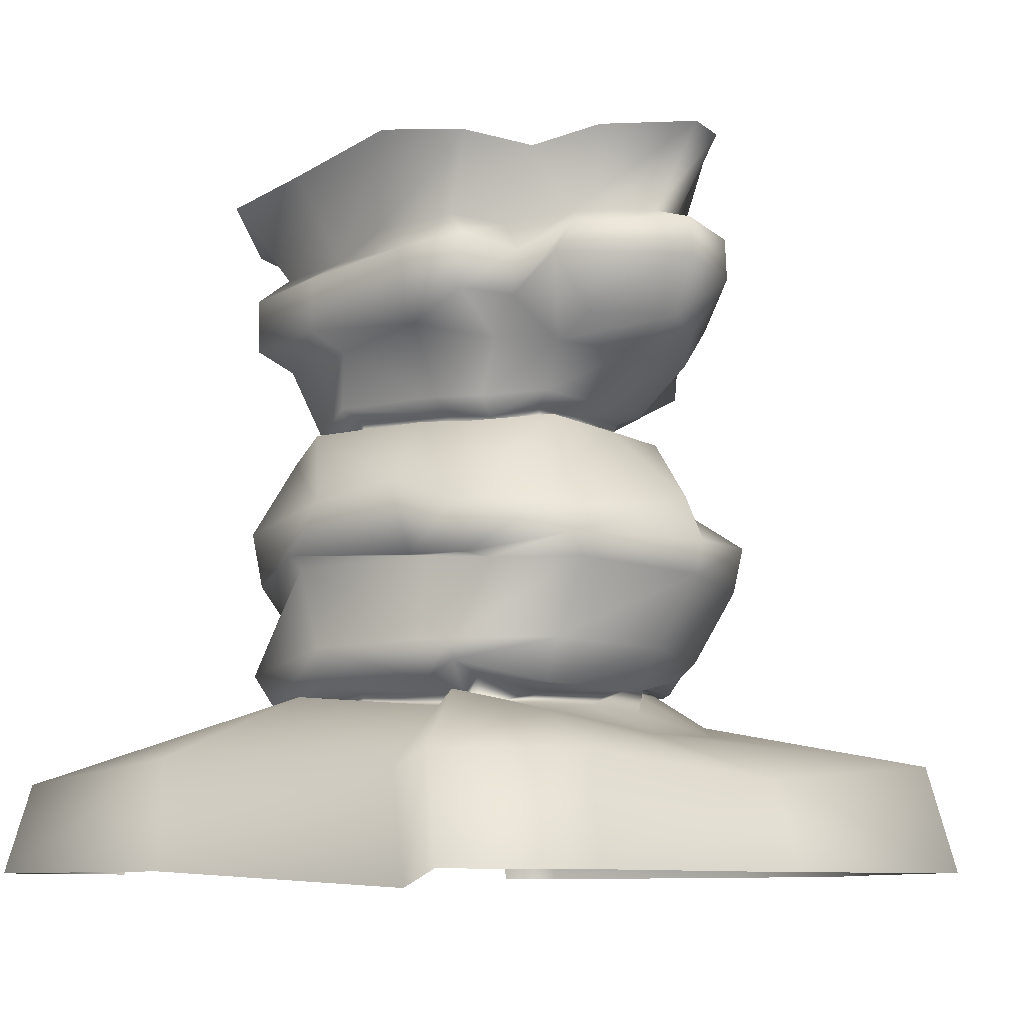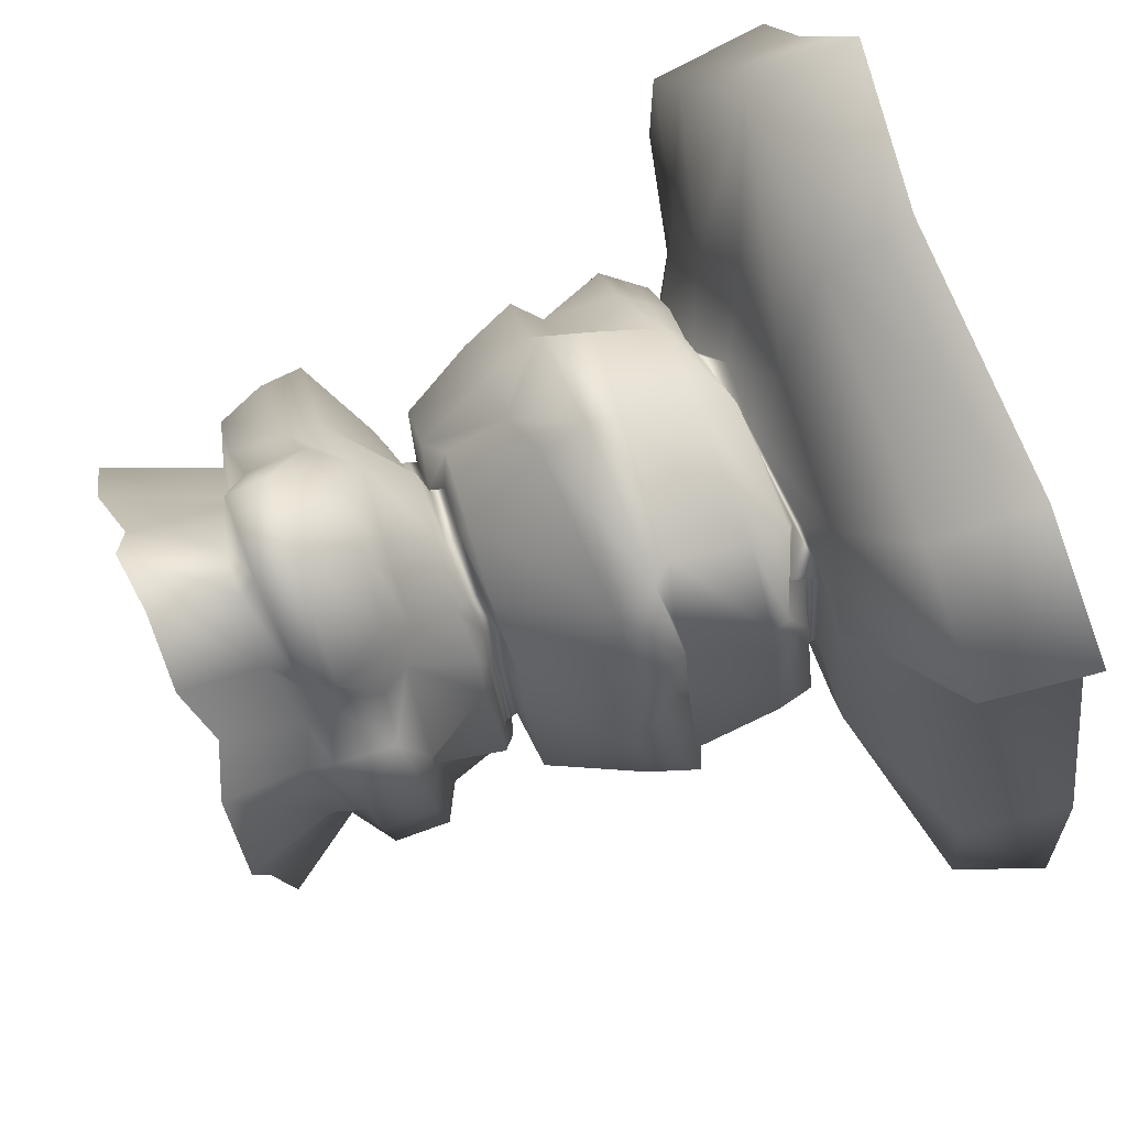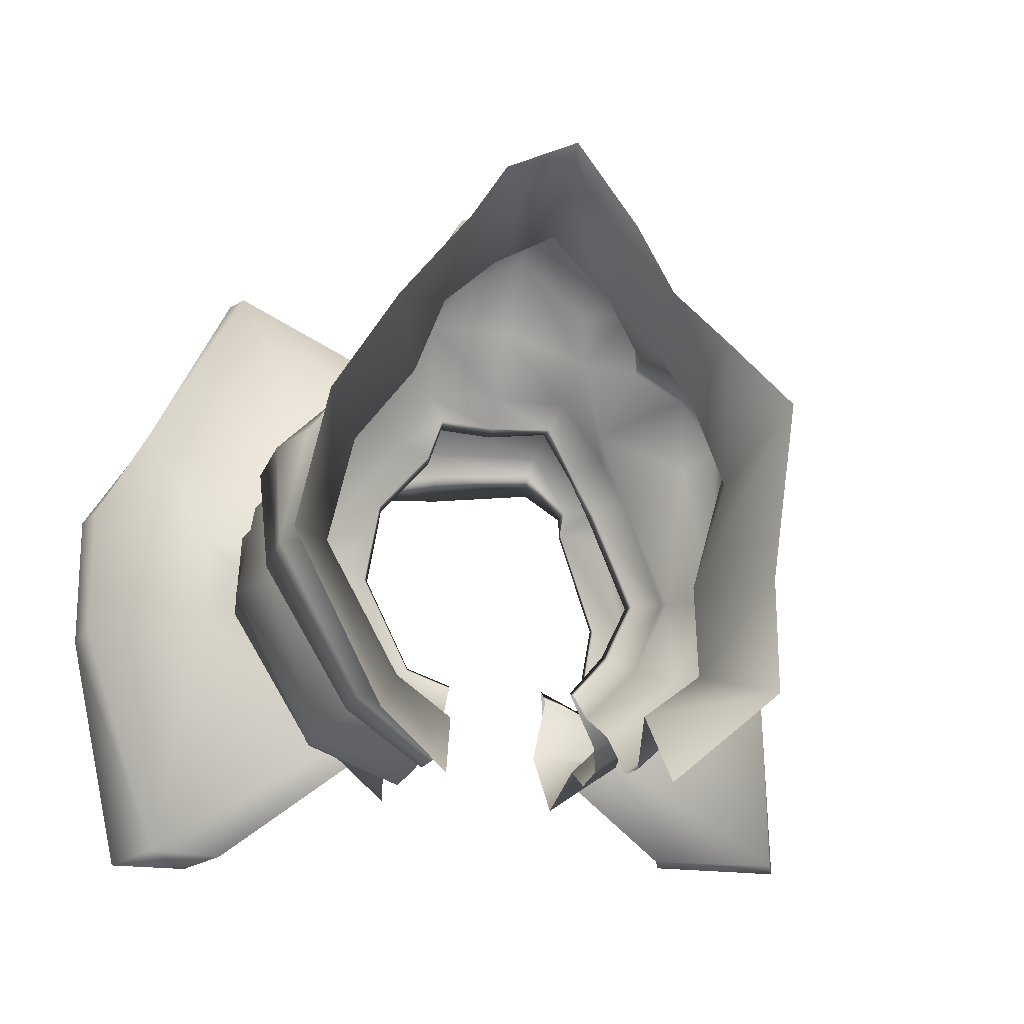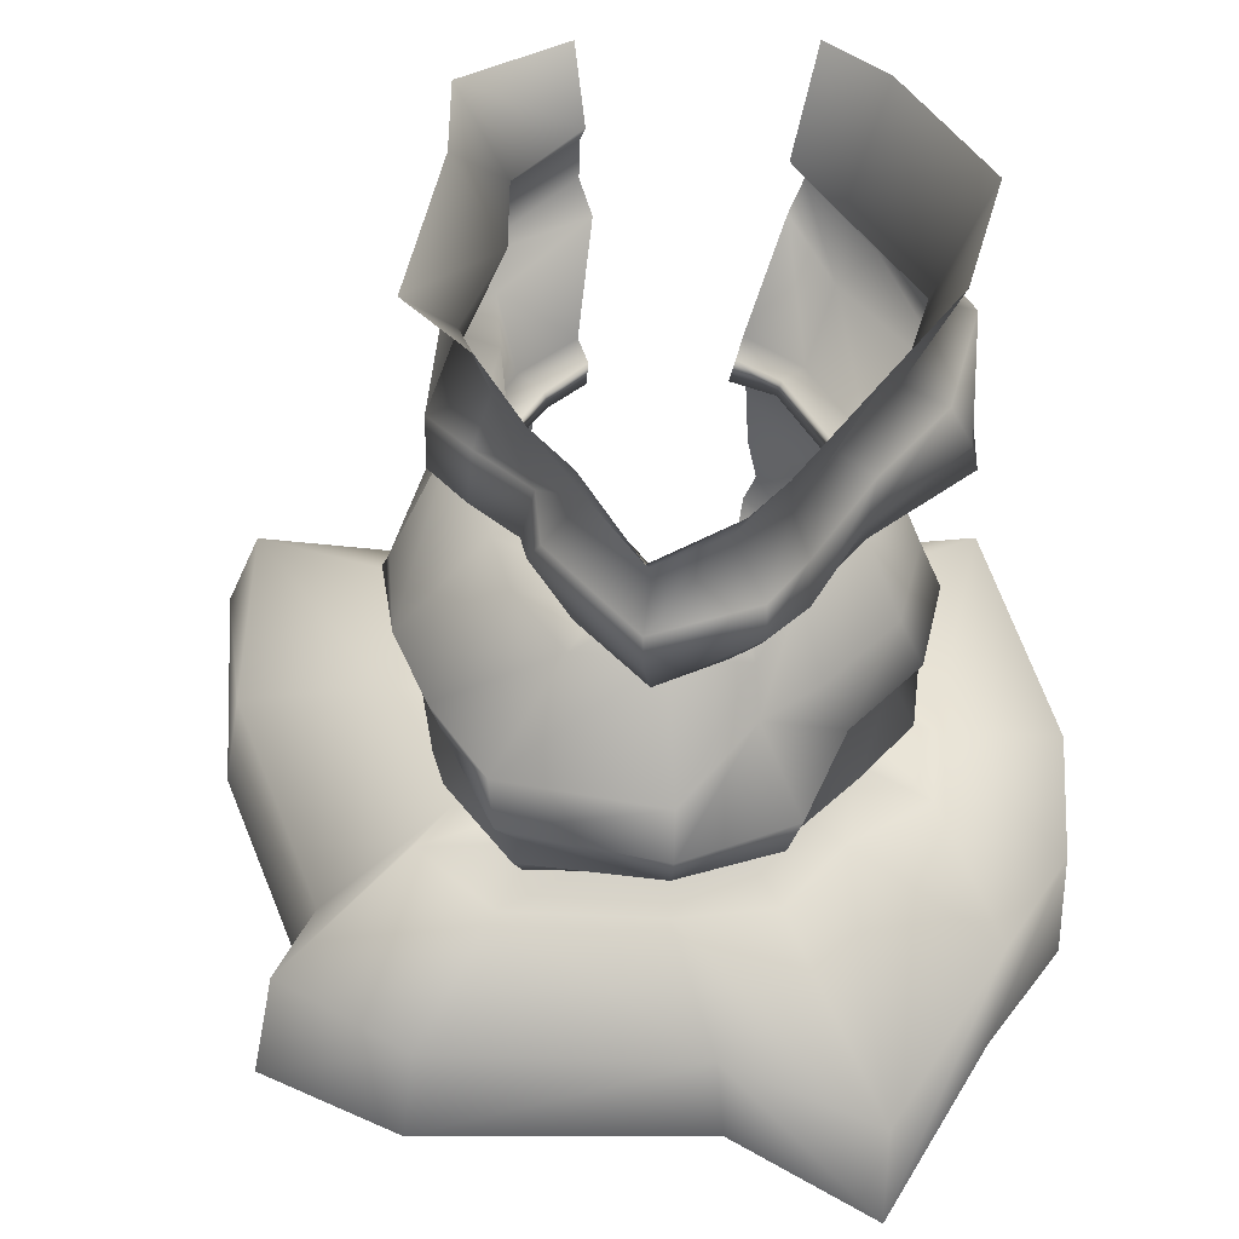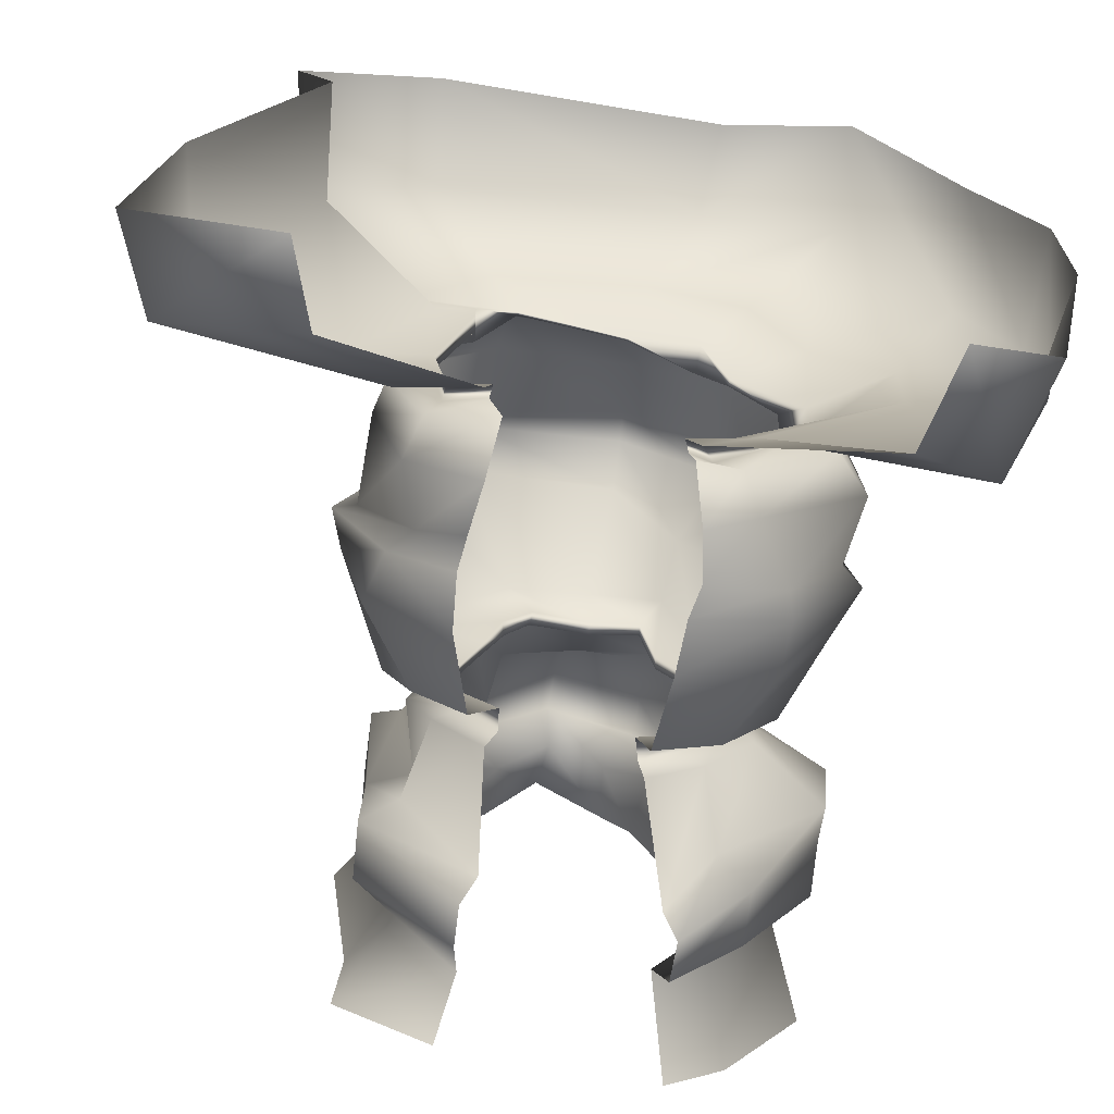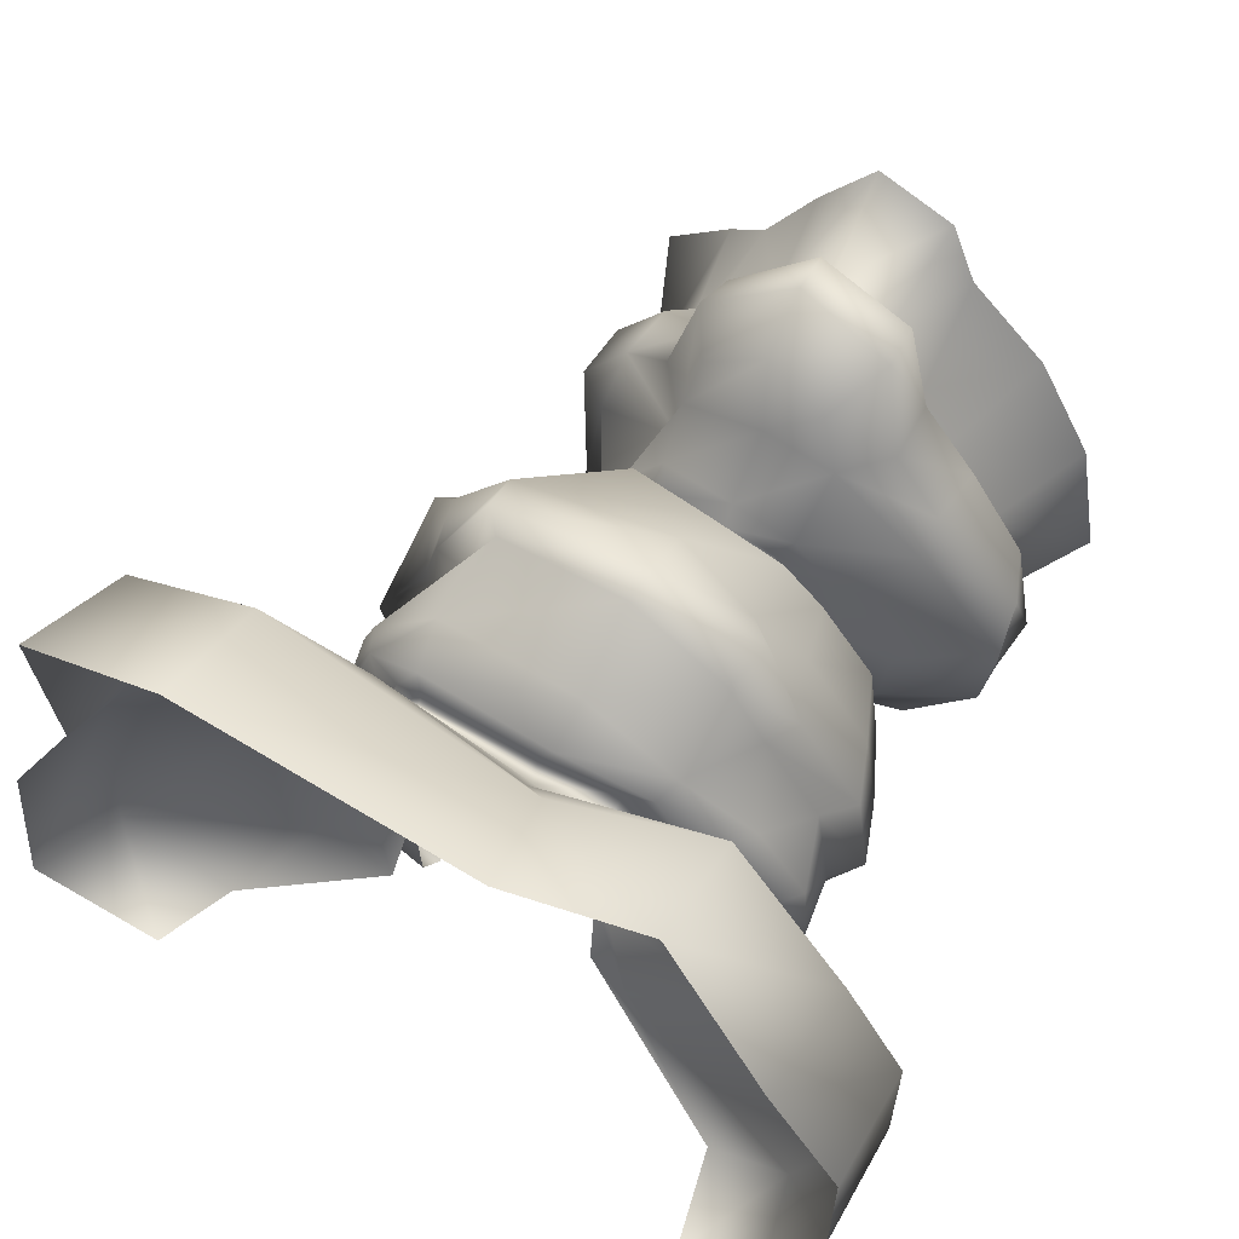
<metadata>
{"format":"obj","ext":"obj","renderer":"f3d","projection":"perspective","resolution":1024,"background":"white","views":[{"elev":-8.9,"azim":-42.1,"up":"+Y"},{"elev":75.7,"azim":-111.4,"up":"+Z"},{"elev":-19.5,"azim":165.3,"up":"+Z"},{"elev":52.1,"azim":3.6,"up":"+Y"},{"elev":-66.7,"azim":-8.7,"up":"+Z"},{"elev":61.5,"azim":30.8,"up":"+Z"}]}
</metadata>
<code>
g default
v -28.06 -0.576 35.98
v 27.7 -0.576 47.35
v -14.54 16.19 22.37
v 17.76 13.01 24.64
v -14.54 14 -8.622
v 16.45 13.84 -8.622
v -37.8 -0.576 -16.93
v 38.05 -0.576 -19.78
v -19.02 16.19 5.099
v -34.95 -0.576 4.908
v 43.4 -0.576 4.908
v 30.91 13.46 5.099
v -6.855 14.34 27.36
v -6.855 12.87 -8.622
v -23.98 -0.576 -16.93
v -14.24 -0.576 41.58
v 8.081 12.82 26.21
v 13.7 -0.576 39.81
v 30.21 -0.576 -19.78
v 12.1 15.23 -8.622
v 23.2 14.48 18.6
v 36.83 -0.576 29.21
v -24.24 -2.151 27.24
v -11.74 15.07 17.21
v 12.81 8.135 37.47
v 27.58 9.597 43.87
v 37.48 10.78 26.1
v 42.97 10.81 3.126
v 35.19 10.56 -20.22
v 27.78 9.061 -20.22
v -21.29 7.154 -17.83
v -34.36 8.073 -17.83
v -33.24 9.841 3.126
v -23.28 8.521 24.46
v -26.2 9.841 32.51
v -13.13 9.841 39.28
v 7.947 17.08 24.28
v -4.739 17.27 24.85
v -11.12 19.39 18.47
v -11.96 17.61 15.35
v -15.19 17.57 3.478
v -11.59 16.08 -8.663
v -5.029 15 -8.996
v 11.73 16.45 -9.15
v 16.02 16.75 -8.973
v 25.65 18.43 3.394
v 20.92 17.94 15.83
v 16.32 18.66 21.25
v -8.079 15.02 16.52
v -11.36 15.62 5.661
v -7.804 16.42 16.4
v -11.34 16.96 5.176
v -9.953 14.93 -3.371
v -5.953 14.96 -1.456
v -10.18 16.2 -4.315
v -6.186 15.85 -2.76
v 16.33 17.48 16.12
v 23.16 18.13 6.598
v 20.84 19.41 6.022
v 16.39 18.32 16.53
v 12.79 17.12 -3.299
v 13.79 18.17 -4.578
v 11.32 17.44 -1.575
v 11.71 18.18 -3.048
v 6.562 15.96 19.17
v 13.32 15.49 18.89
v 13.45 18.62 19.58
v 6.567 16.99 21.7
v -8.006 15 18.59
v -4.066 15.45 20.9
v -3.984 16.51 22.98
v -7.727 18.19 18.37
v 8.235 21.12 26.73
v -5.279 21.34 26.92
v -11.93 21.32 19.18
v -13.18 21.33 15.92
v -16.1 21.23 4.1
v -12.9 19.59 -10.54
v -5.878 18.55 -15.44
v 12.63 20 -15.76
v 17.8 20.02 -11.18
v 28.96 21.97 2.706
v 23.79 22.24 16.93
v 17.31 20.5 22.99
v 8.248 27.91 32.11
v -4.407 28.82 29.45
v -7.938 29.33 20.06
v -9.794 30.01 13.11
v -16.3 29.23 1.533
v -10.97 26.69 -8.312
v -6.529 24.76 -12.69
v 13.71 25.89 -13.48
v 21.4 25.94 -11.9
v 27.7 28.37 1.1
v 20.51 29.03 18.07
v 17.66 27.22 28.11
v -7.962 43.93 9.867
v -12.06 43.59 -1.608
v -4.254 40.68 -14.13
v -9.296 41.81 -8.794
v 17.63 44.2 14.39
v 24.4 43.49 -0.815
v 11.85 41.39 -14.82
v 18.33 41.43 -11.7
v 7.168 43.39 21.14
v 14.31 42.8 20.65
v -5.749 43.61 15.2
v -0.7564 44.03 21.48
v -9.676 53.6 10.71
v -7.904 53.08 -2.781
v -1.252 54.89 -16.67
v -8.898 51.91 -10.1
v 22.6 52.22 14.92
v 30.33 51.43 -1.708
v 15.19 55.55 -17.34
v 19.58 51.49 -13.19
v 7.503 51.07 24.42
v 14.61 50.45 24.58
v -1.495 52.92 13.63
v -0.3396 51.46 21.81
v -13.86 72.69 10.7
v -11.76 71.91 -5.856
v -3.176 68.02 -23.82
v -12.45 70.34 -15.8
v 22.96 73.75 16.94
v 31.39 72.63 -4.864
v 17.18 68.75 -24.35
v 23.1 69.7 -19.22
v 15.99 71.95 26.31
v -7.667 72.72 16.2
v -3.385 70.8 21.34
v 7.403 46.4 19.35
v 0.4224 46.93 19.24
v -3.431 46.65 13.92
v -5.673 46.86 9.431
v -9.534 46.55 -0.8162
v -7.113 44.98 -7.367
v -2.3 44.57 -12.21
v 11.96 45.18 -12.81
v 17.38 44.64 -9.918
v 22.82 46.48 -0.2292
v 16.71 47.11 13.39
v 13.69 45.88 19.02
v -2.972 44.06 8.111
v -6.487 44.26 -0.7654
v -2.973 45.48 8.31
v -6.813 45.66 -0.91
v -4.426 42.94 -5.505
v -1.391 42.09 -9.148
v -4.715 44.31 -5.997
v -1.22 44.02 -9.878
v 13.74 45 12.28
v 19.5 44.53 -0.102
v 20.06 45.94 -0.3438
v 14.04 46.43 12.53
v 15.07 42.95 -8.046
v 15.43 44.31 -8.582
v 10.88 42.93 -9.497
v 11.41 44.86 -10.24
v 7.334 44.15 16.1
v 12.21 43.81 16.53
v 12.36 45.22 17
v 7.35 45.58 16.5
v -1.26 43.55 12.34
v 1.714 44.21 16.91
v 1.589 45.61 16.9
v -0.9285 45.04 12.42
v 6.397 53.28 31.41
v 12.12 52.72 27.97
v 13.02 73.11 30.94
v 6.06 72.15 34.81
v 0.132 53.67 25.66
v 0.6225 72.56 26.82
v 28.68 73.27 7.715
v 31.29 51.89 7.014
v 23.37 47.49 5.03
v 18.74 46.22 7.083
v 18.33 44.8 7.041
v 22.99 43.9 7.96
v 26.05 28.75 10.89
v 28.47 22.12 10.91
v 25.41 18.14 10.57
v 20.77 18.78 12.08
v 23.35 17.76 12.09
v 30.91 13.46 12.89
v 42.97 10.81 16.38
v 43.4 -0.576 18.93
v 8.525 31.27 32.66
v -6.329 30.88 29.91
v 8.485 35.71 30.44
v -6.887 34.75 27.69
v -11.07 29.53 20.48
v -12.57 34.38 20.2
v -12.77 29.72 14.16
v -15.94 36.53 14.61
v -18.55 30.2 2.508
v -17.33 35.28 5.294
v -13.22 28.68 -9.132
v -14.63 33.96 -8.874
v -6.995 27.3 -14.69
v -6.592 32.92 -14.61
v 12.76 28.11 -15.92
v 12.53 33.61 -15.94
v 22.13 28.44 -12.15
v 22.03 33.94 -12.06
v 30.11 30.6 2.098
v 27.96 36.1 1.875
v 28.56 31.16 11.22
v 26.26 36.7 10.92
v 22.32 31.66 18.73
v 18.84 31.75 28.31
v 19.92 37.22 18.36
v 14.85 36.71 21.95
v -6.876 64.93 12.92
v -10.17 64.03 5.527
v -7.187 63.06 -4.343
v -7.689 62.55 -12.55
v -1.809 64.49 -17.16
v 15.1 61.34 -17.57
v 19.62 59.55 -13.47
v 26.6 61.72 -2.187
v 24.38 62.19 7.555
v 19.01 62.53 14.7
v 16.37 62.98 21.75
v 11.93 64.45 25.51
v 6.322 64.4 28.76
v 0.9996 64.75 22.76
v -4.237 63.21 18.36
v -12.03 54.74 -2.812
v -11.97 60.32 -3.152
v -12.3 53.88 -11.45
v -2.671 55.79 -20.33
v -12.03 59.46 -12.03
v -2.566 59.83 -20.78
v 30.51 56.18 8.284
v 30.3 54.98 -1.759
v 30.63 60.56 -2.238
v 28.42 60.86 8.51
v 22.96 53.49 -15.28
v 23 59.02 -15.56
v 16.49 56.22 -20.96
v 16.4 60.2 -21.19
v 5.991 59.01 34.1
v 14.93 58.53 30.31
v 14.74 62.62 30.27
v 5.915 62.69 33.88
v 18.14 54.71 24.12
v 22.33 55.56 16.48
v 22.81 61.14 16.25
v 17.87 60.31 24.07
v -8.693 56.33 16.76
v -4.378 55.75 19.5
v -3.19 60.75 18.84
v -8.165 62.13 16.32
v -12.42 55.17 12.39
v -12.31 60.77 11.83
v -3.377 59.45 24.52
v -2.204 62.14 25.33
g pCube31
f 35 36 13 3
f 5 14 31 32
f 186 28 12 185
f 9 33 34 24
f 32 33 9 5
f 12 28 29 6
f 30 20 6 29
f 17 25 26 4
f 13 36 25 17
f 26 27 21 4
f 24 34 35 3
f 25 18 2 26
f 2 22 27 26
f 187 11 28 186
f 29 28 11 8
f 19 30 29 8
f 32 31 15 7
f 7 10 33 32
f 34 33 10 23
f 35 34 23 1
f 1 16 36 35
f 25 36 16 18
f 52 50 49 51
f 54 53 55 56
f 53 50 52 55
f 184 58 59 183
f 58 61 62 59
f 61 63 64 62
f 65 66 67 68
f 66 57 60 67
f 69 70 71 72
f 49 69 72 51
f 70 65 68 71
f 38 37 73 74
f 39 38 74 75
f 40 39 75 76
f 77 41 40 76
f 42 41 77 78
f 43 42 78 79
f 45 44 80 81
f 46 45 81 82
f 182 46 82 181
f 48 47 83 84
f 37 48 84 73
f 50 9 24 49
f 41 52 51 40
f 14 5 53 54
f 42 43 56 55
f 5 9 50 53
f 41 42 55 52
f 185 12 58 184
f 46 182 183 59
f 12 6 61 58
f 45 46 59 62
f 6 20 63 61
f 44 45 62 64
f 17 4 66 65
f 48 37 68 67
f 4 21 57 66
f 47 48 67 60
f 3 13 70 69
f 38 39 72 71
f 24 3 69 49
f 39 40 51 72
f 13 17 65 70
f 37 38 71 68
f 74 73 85 86
f 75 74 86 87
f 76 75 87 88
f 89 77 76 88
f 78 77 89 90
f 79 78 90 91
f 81 80 92 93
f 82 81 93 94
f 181 82 94 180
f 84 83 95 96
f 73 84 96 85
f 189 188 190 191
f 192 189 191 193
f 194 192 193 195
f 195 197 196 194
f 198 196 197 199
f 201 200 198 199
f 204 202 203 205
f 206 204 205 207
f 208 206 207 209
f 213 211 210 212
f 188 211 213 190
f 102 179 209 207
f 104 102 207 205
f 106 105 190 213
f 101 106 213 212
f 108 107 193 191
f 105 108 191 190
f 147 145 144 146
f 149 148 150 151
f 148 145 147 150
f 178 153 154 177
f 153 156 157 154
f 156 158 159 157
f 160 161 162 163
f 161 152 155 162
f 164 165 166 167
f 144 164 167 146
f 165 160 163 166
f 256 230 229 255
f 234 232 231 233
f 231 229 230 233
f 235 236 237 238
f 236 239 240 237
f 239 241 242 240
f 243 244 245 246
f 247 248 249 250
f 251 252 253 254
f 256 255 251 254
f 257 243 246 258
f 133 132 117 120
f 134 133 120 119
f 135 134 119 109
f 110 136 135 109
f 137 136 110 112
f 138 137 112 111
f 140 139 115 116
f 141 140 116 114
f 176 141 114 175
f 143 142 113 118
f 132 143 118 117
f 145 98 97 144
f 136 147 146 135
f 99 100 148 149
f 137 138 151 150
f 100 98 145 148
f 136 137 150 147
f 179 102 153 178
f 141 176 177 154
f 102 104 156 153
f 140 141 154 157
f 104 103 158 156
f 139 140 157 159
f 105 106 161 160
f 143 132 163 162
f 106 101 152 161
f 142 143 162 155
f 107 108 165 164
f 133 134 167 166
f 97 107 164 144
f 134 135 146 167
f 108 105 160 165
f 132 133 166 163
f 117 118 169 168
f 244 247 250 245
f 120 117 168 172
f 252 257 258 253
f 248 235 238 249
f 142 176 175 113
f 177 176 142 155
f 152 178 177 155
f 101 179 178 152
f 179 101 212 209
f 210 208 209 212
f 83 181 180 95
f 47 182 181 83
f 183 182 47 60
f 57 184 183 60
f 21 185 184 57
f 27 186 185 21
f 22 187 186 27
f 86 85 188 189
f 87 86 189 192
f 88 87 192 194
f 97 195 193 107
f 196 89 88 194
f 90 89 196 198
f 100 199 197 98
f 91 90 198 200
f 99 201 199 100
f 93 92 202 204
f 104 205 203 103
f 94 93 204 206
f 180 94 206 208
f 96 95 210 211
f 85 96 211 188
f 195 97 98 197
f 95 180 208 210
f 215 214 130 121
f 121 122 216 215
f 217 216 122 124
f 218 217 124 123
f 220 219 127 128
f 221 220 128 126
f 222 221 126 174
f 223 222 174 125
f 224 223 125 129
f 225 224 129 170
f 226 225 170 171
f 227 226 171 173
f 131 228 227 173
f 214 228 131 130
f 229 110 109 255
f 111 112 231 232
f 217 218 234 233
f 112 110 229 231
f 216 217 233 230
f 175 114 236 235
f 221 222 238 237
f 114 116 239 236
f 220 221 237 240
f 116 115 241 239
f 219 220 240 242
f 168 169 244 243
f 225 226 246 245
f 118 113 248 247
f 223 224 250 249
f 119 120 252 251
f 228 214 254 253
f 109 119 251 255
f 214 215 256 254
f 172 168 243 257
f 226 227 258 246
f 224 225 245 250
f 169 118 247 244
f 120 172 257 252
f 227 228 253 258
f 256 215 216 230
f 113 175 235 248
f 222 223 249 238

</code>
